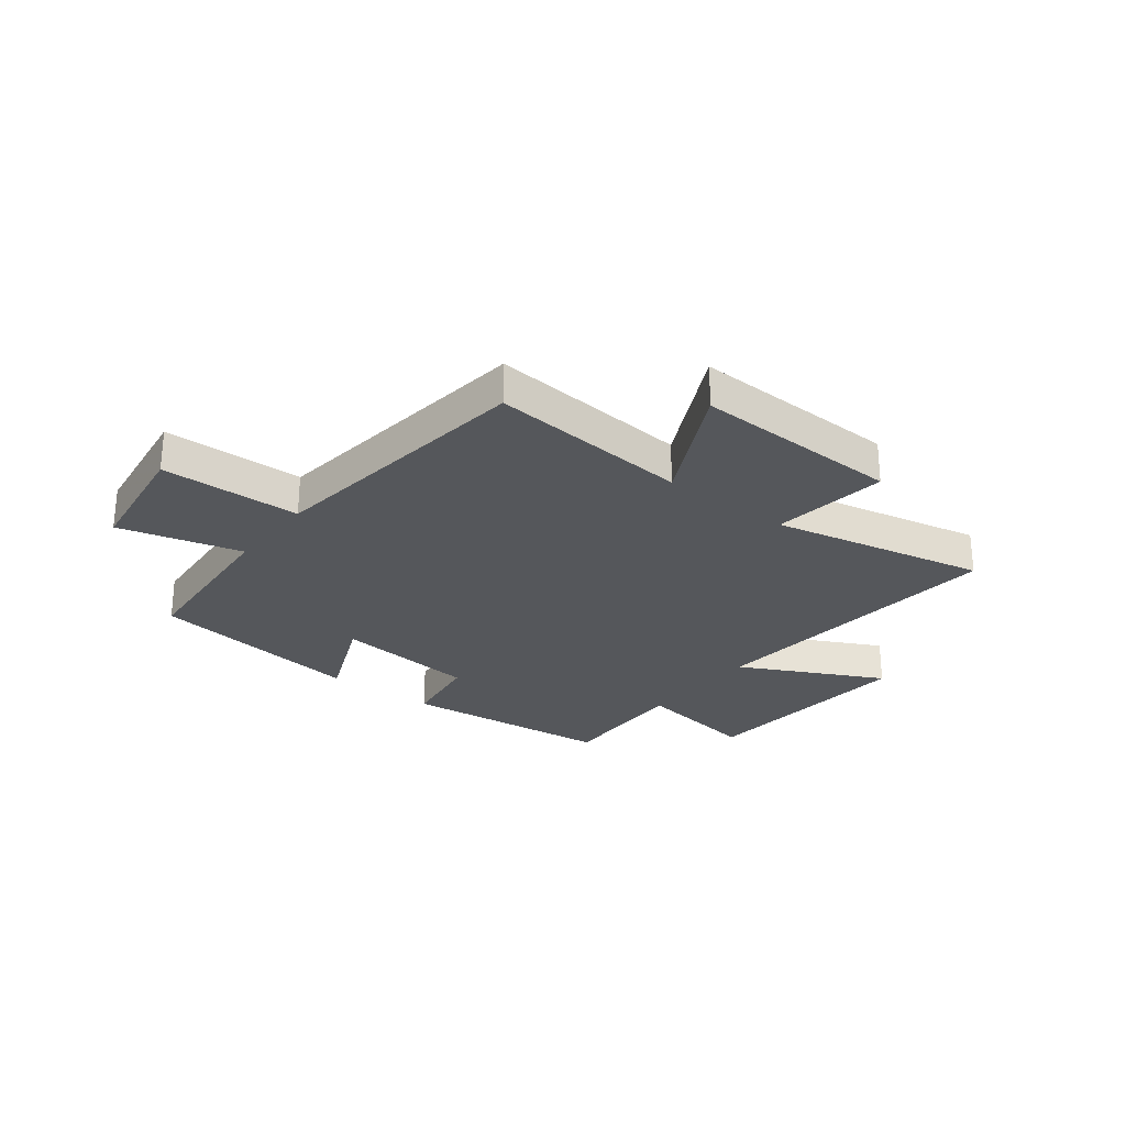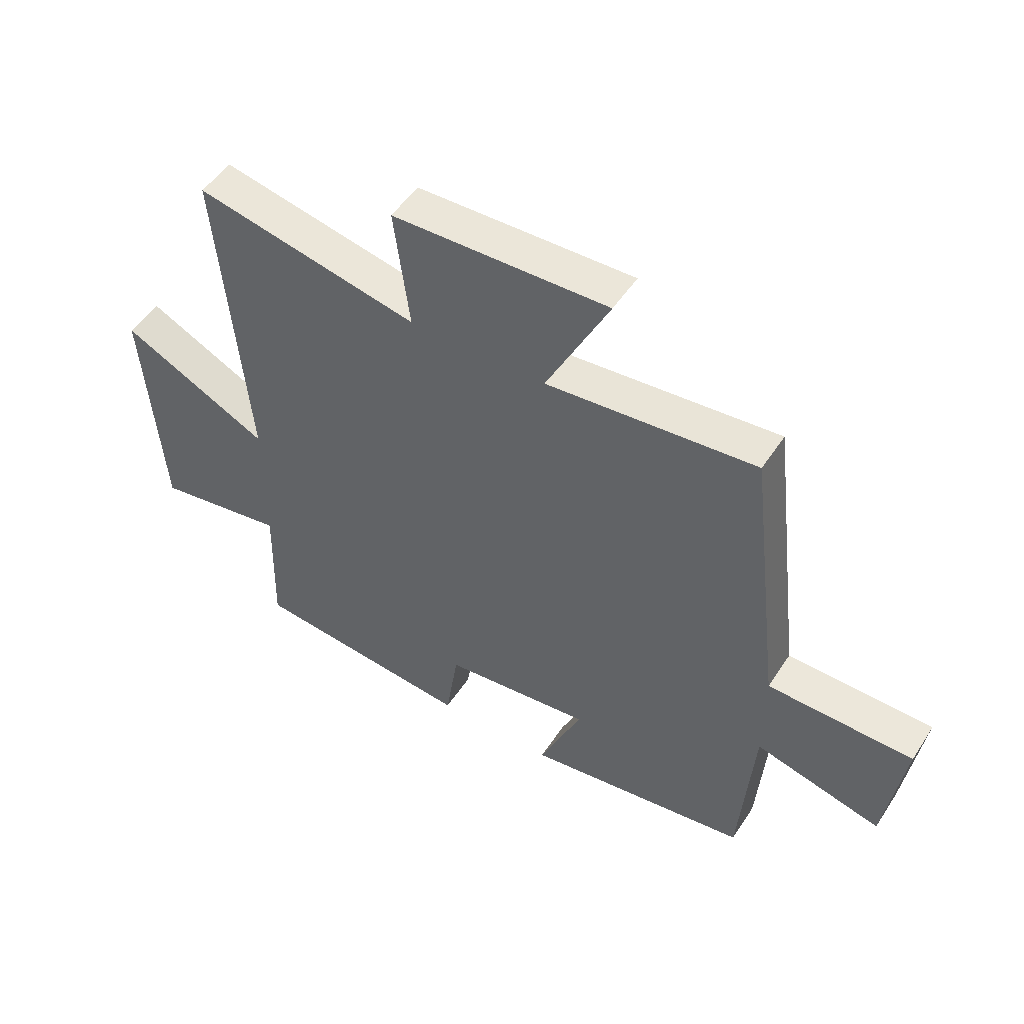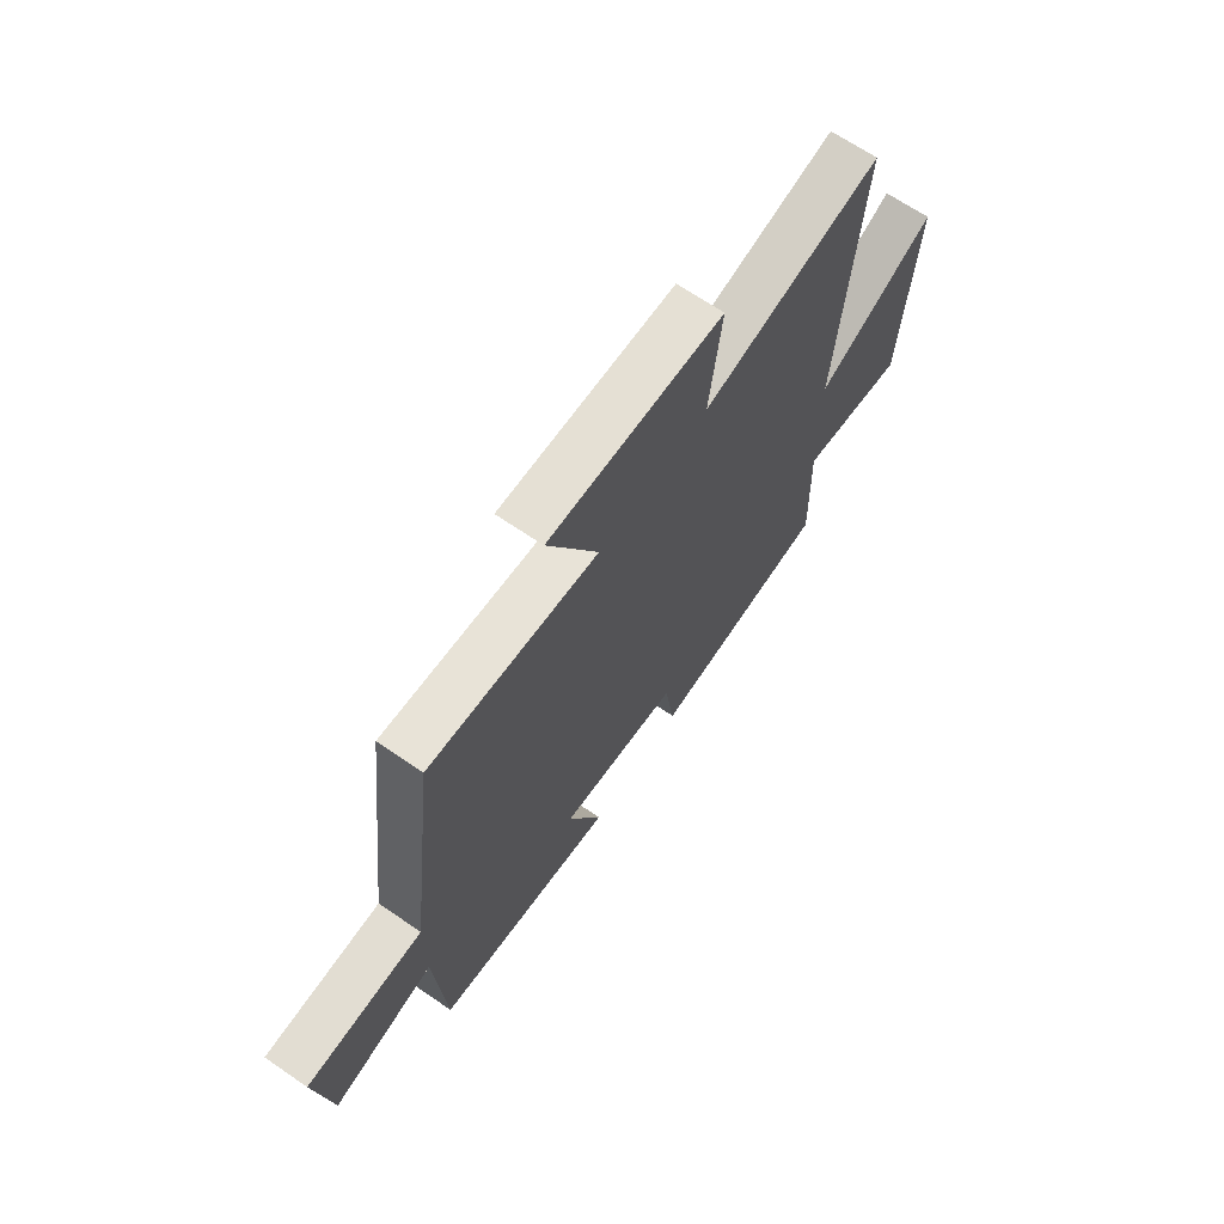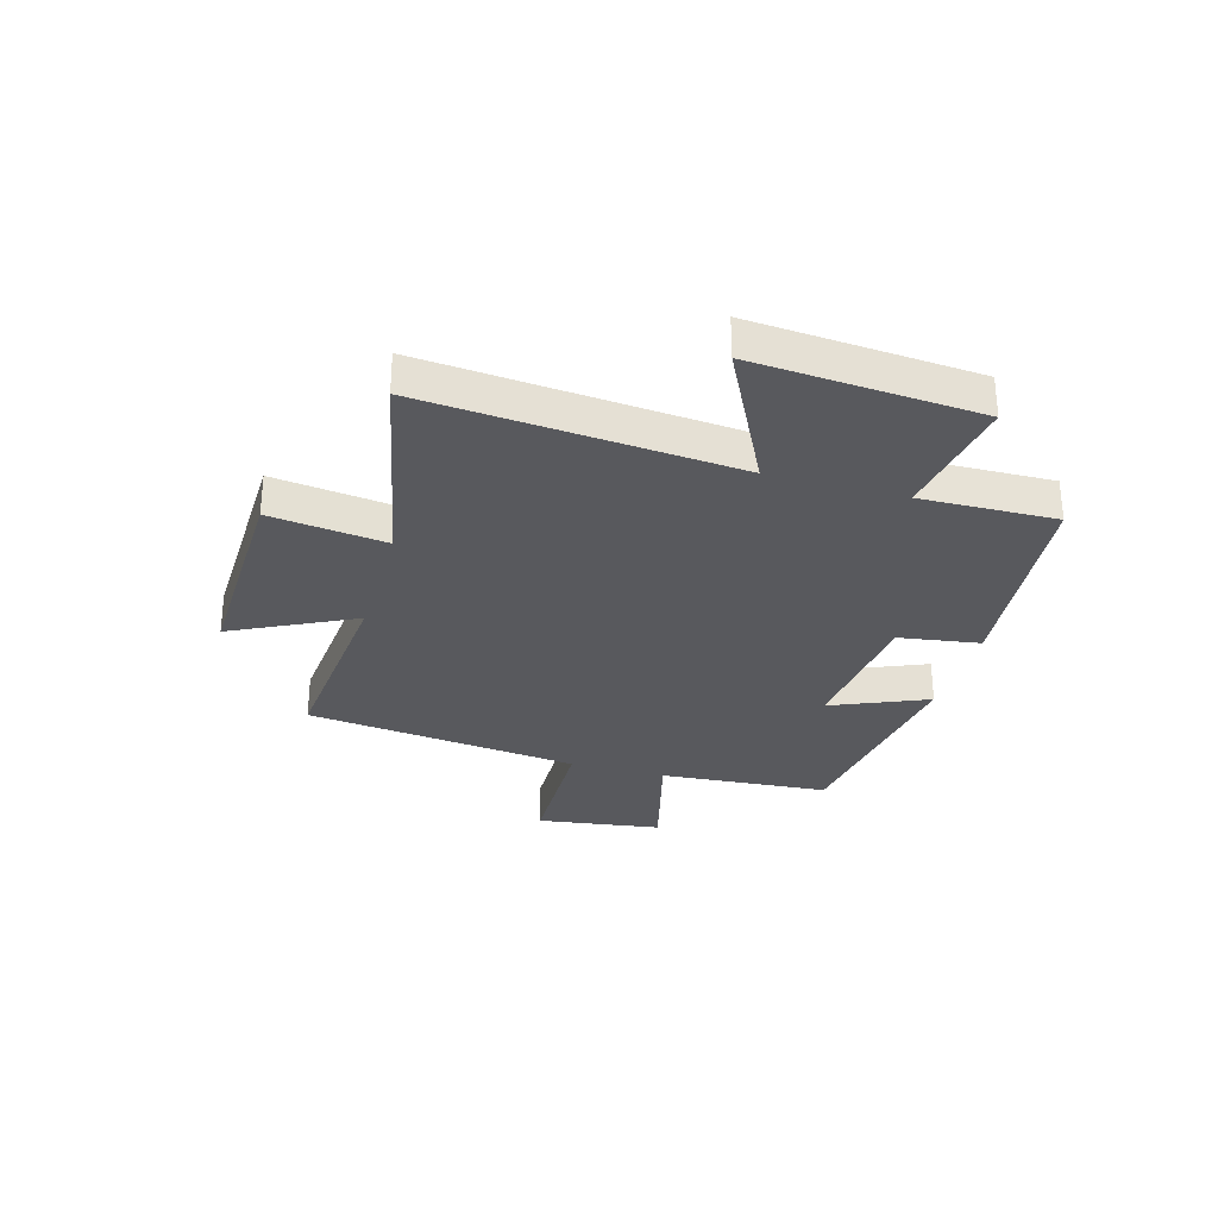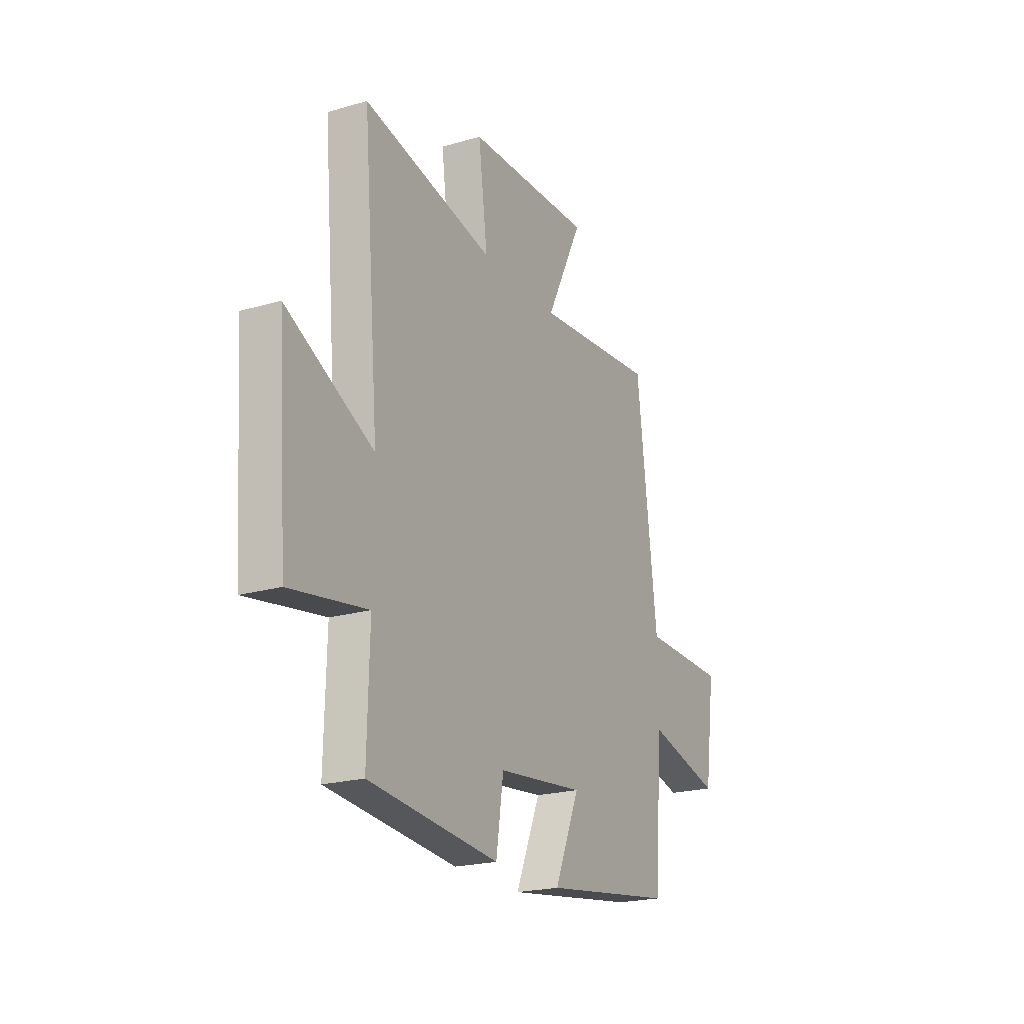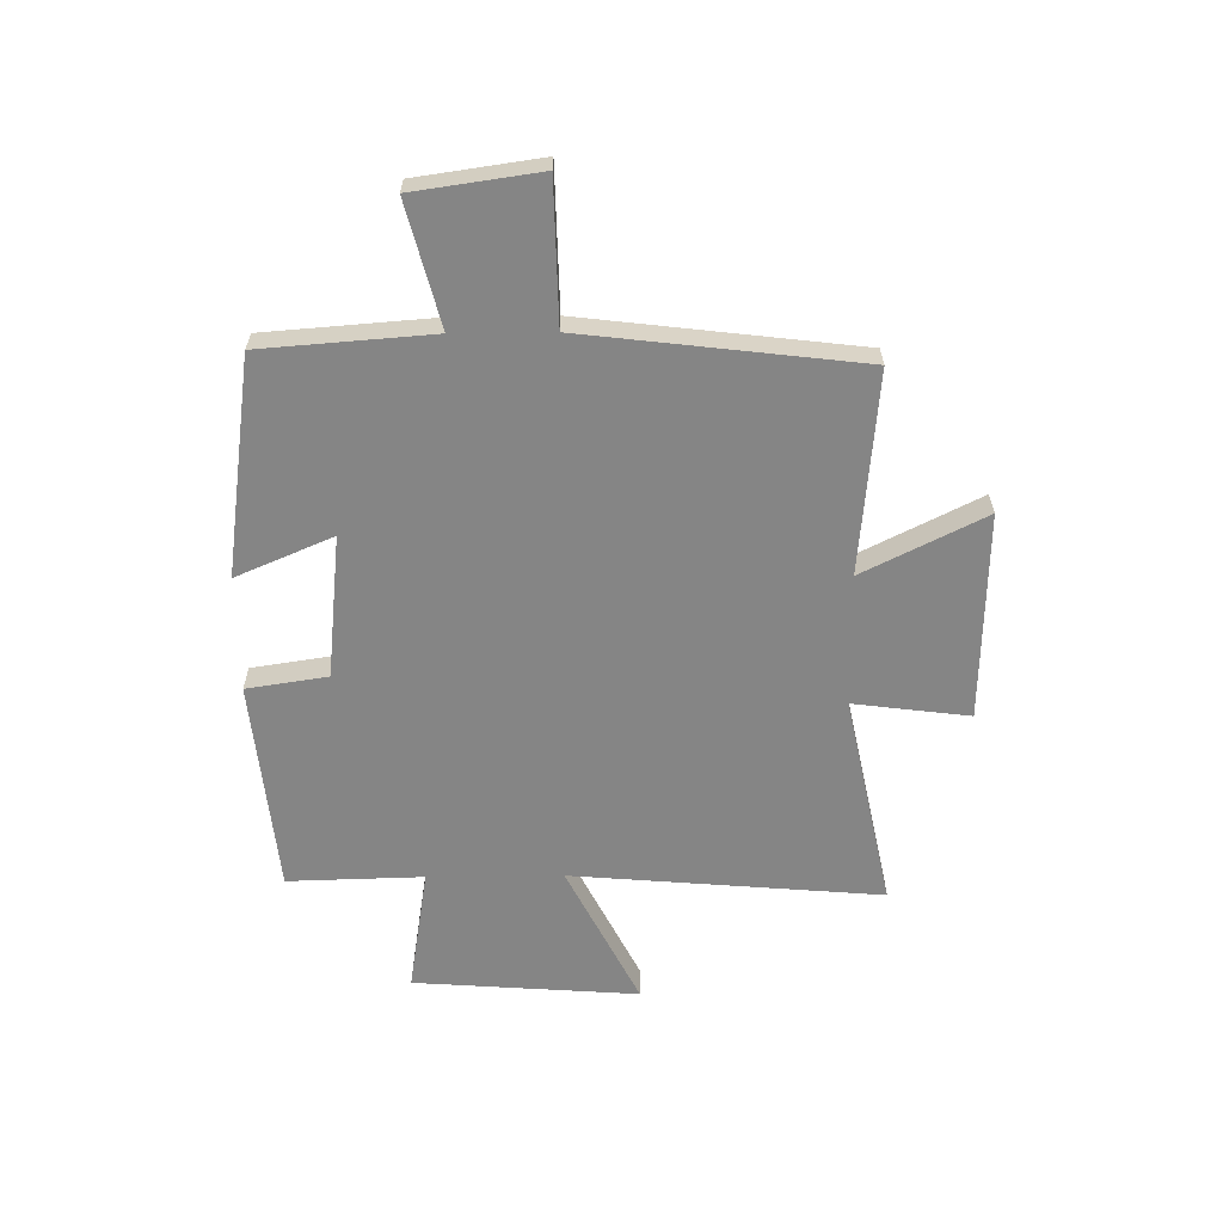
<metadata>
{"format":"obj","ext":"obj","renderer":"f3d","projection":"perspective","resolution":1024,"background":"white","views":[{"elev":-26.9,"azim":-37.7,"up":"+Y"},{"elev":50.8,"azim":-147.9,"up":"+Z"},{"elev":67.1,"azim":-55.5,"up":"+Z"},{"elev":-30.2,"azim":74.1,"up":"+Y"},{"elev":-21.4,"azim":117.3,"up":"+Z"},{"elev":-61.7,"azim":-89.3,"up":"+Y"}]}
</metadata>
<code>
v 0.506 0.07 -0.462
v 0.121 0.07 -0.5
v 0.099 0.07 -0.354
v -0.159 0.07 -0.326
v -0.085 0.07 -0.5
v -0.477 0.07 -0.444
v -0.5 0.07 -0.137
v -0.721 0.07 -0.194
v -0.753 0.07 0.032
v -0.5 0.07 0.037
v -0.44 0.07 0.533
v -0.077 0.07 0.5
v -0.186 0.07 0.719
v 0.188 0.07 0.709
v 0.161 0.07 0.5
v 0.548 0.07 0.581
v 0.5 0.07 0.022
v 0.757 0.07 0.151
v 0.727 0.07 -0.255
v 0.5 0.07 -0.218
v 0.506 0 -0.462
v 0.121 0 -0.5
v 0.099 0 -0.354
v -0.159 0 -0.326
v -0.085 0 -0.5
v -0.477 0 -0.444
v -0.5 0 -0.137
v -0.721 0 -0.194
v -0.753 0 0.032
v -0.5 0 0.037
v -0.44 0 0.533
v -0.077 0 0.5
v -0.186 0 0.719
v 0.188 0 0.709
v 0.161 0 0.5
v 0.548 0 0.581
v 0.5 0 0.022
v 0.757 0 0.151
v 0.727 0 -0.255
v 0.5 0 -0.218
f 17 18 19 20
f 15 16 17
f 15 17 20
f 12 13 14 15
f 12 15 20 1
f 10 11 12 1
f 7 8 9 10
f 6 7 10
f 5 6 10
f 4 5 10
f 3 4 10
f 1 2 3
f 1 3 10
f 40 39 38 37
f 37 36 35
f 40 37 35
f 35 34 33 32
f 21 40 35 32
f 21 32 31 30
f 30 29 28 27
f 30 27 26
f 30 26 25
f 30 25 24
f 30 24 23
f 23 22 21
f 30 23 21
f 1 21 22 2
f 2 22 23 3
f 3 23 24 4
f 4 24 25 5
f 5 25 26 6
f 6 26 27 7
f 7 27 28 8
f 8 28 29 9
f 9 29 30 10
f 10 30 31 11
f 11 31 32 12
f 12 32 33 13
f 13 33 34 14
f 14 34 35 15
f 15 35 36 16
f 16 36 37 17
f 17 37 38 18
f 18 38 39 19
f 19 39 40 20
f 20 40 21 1

</code>
